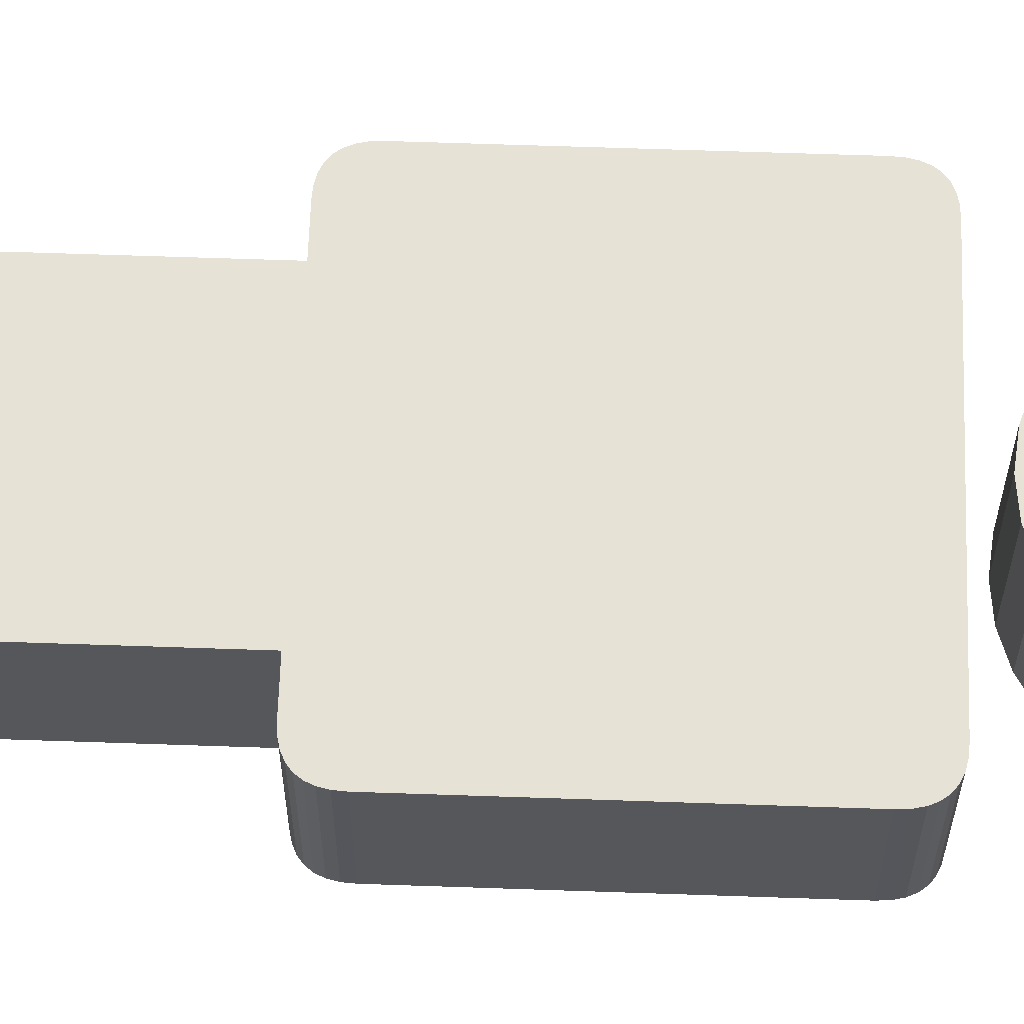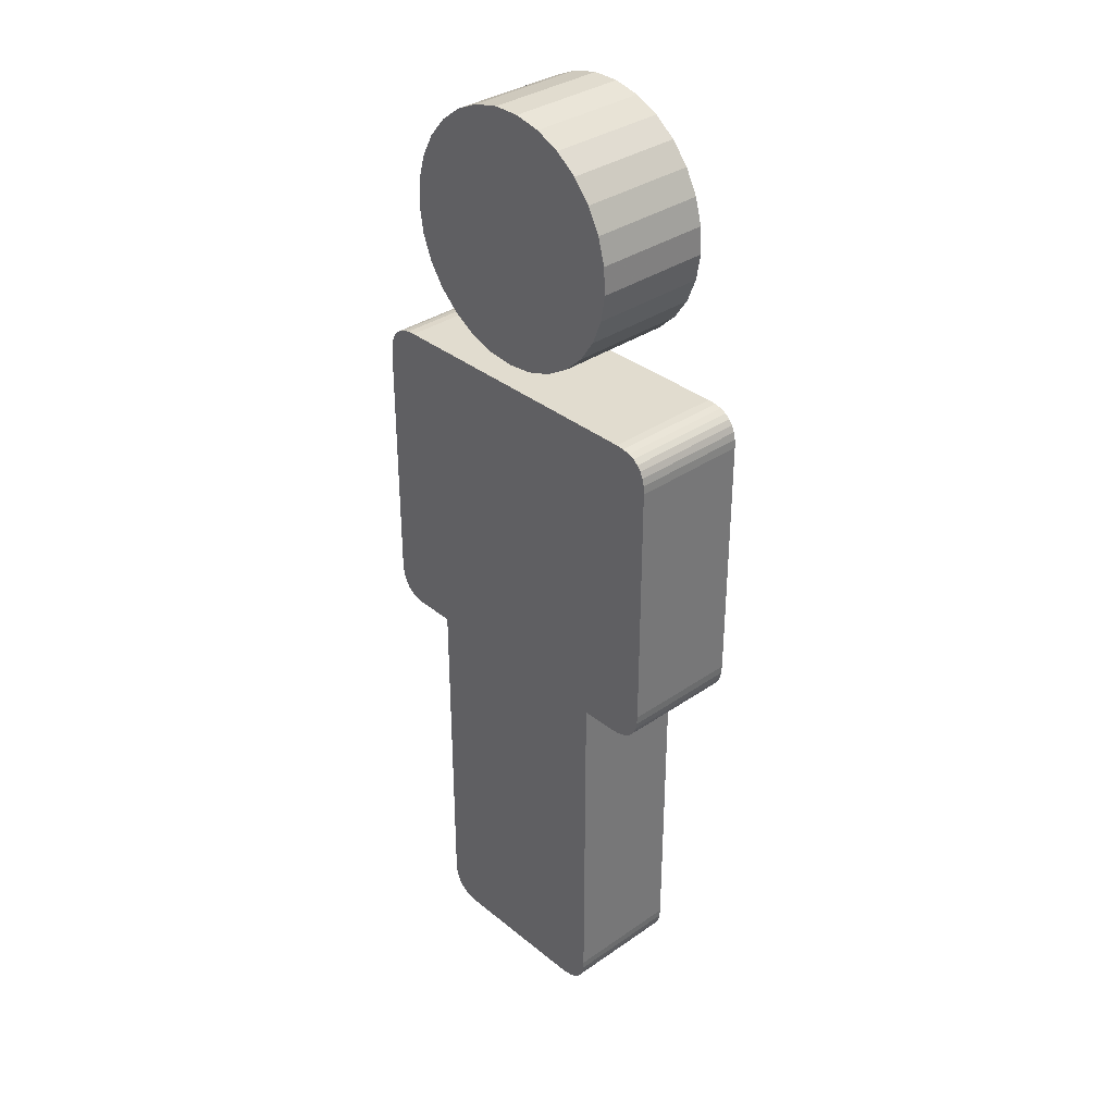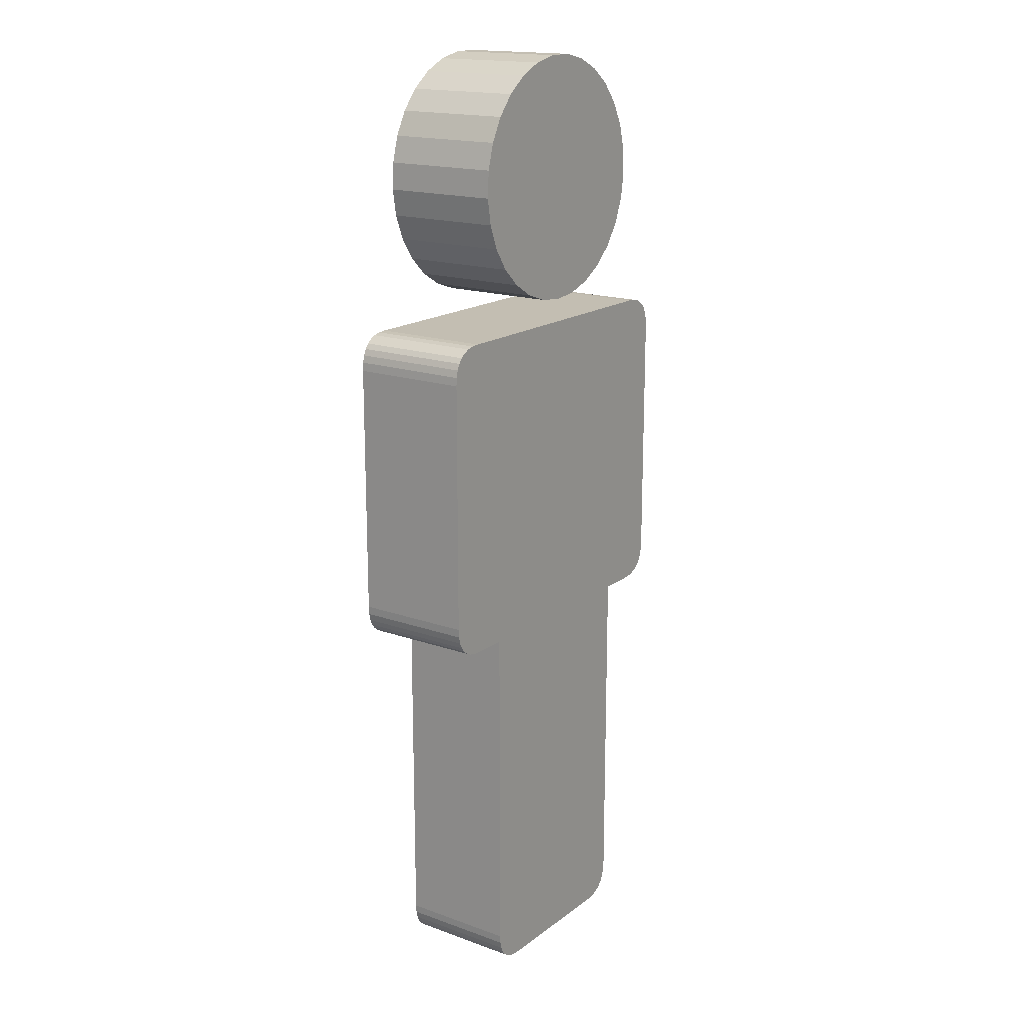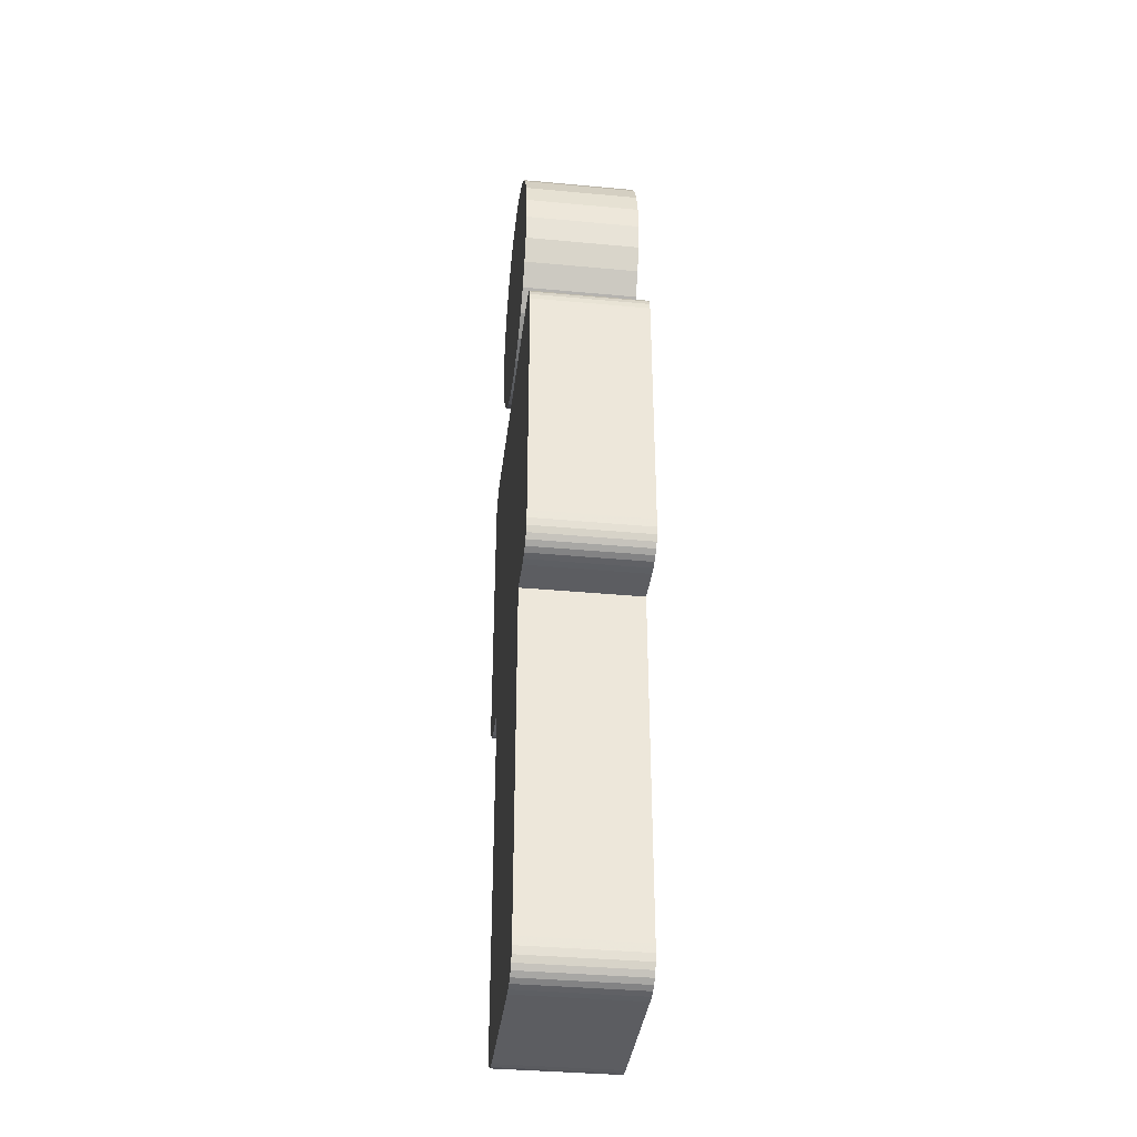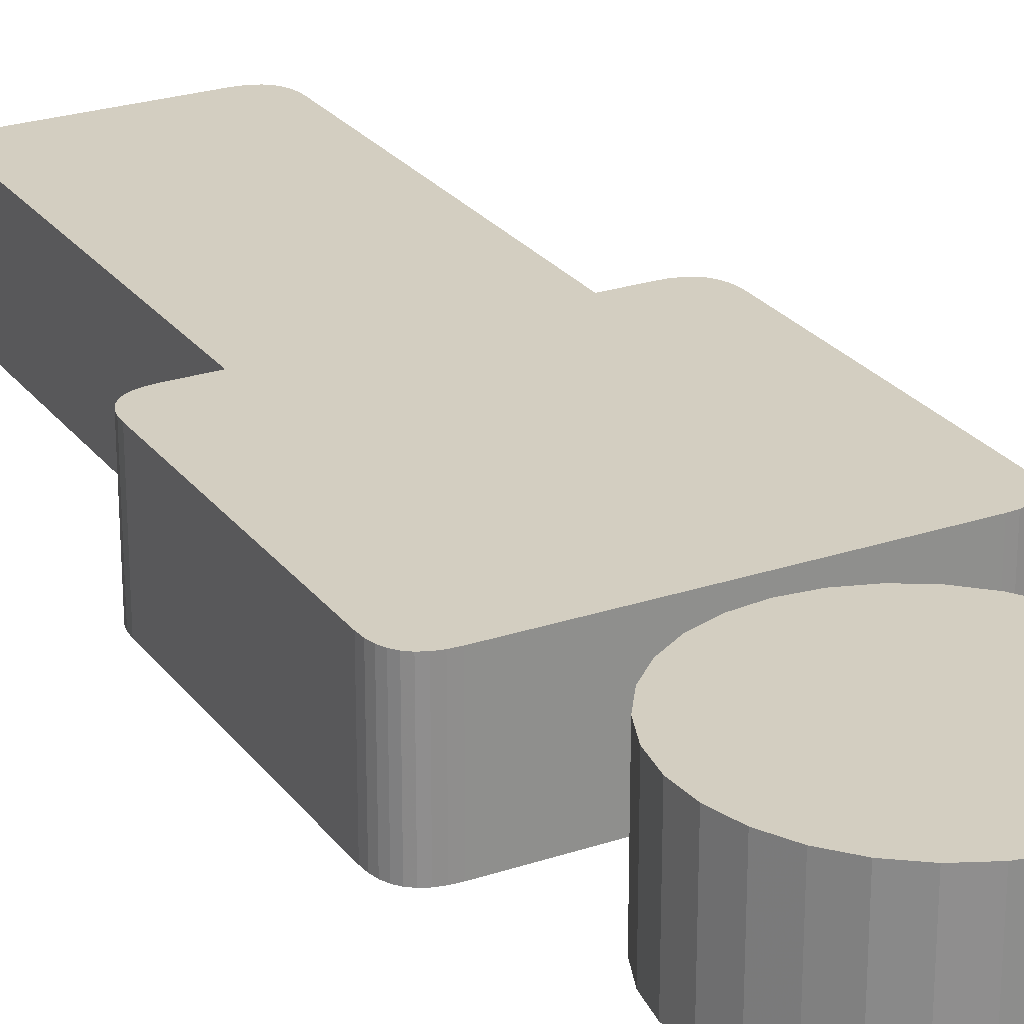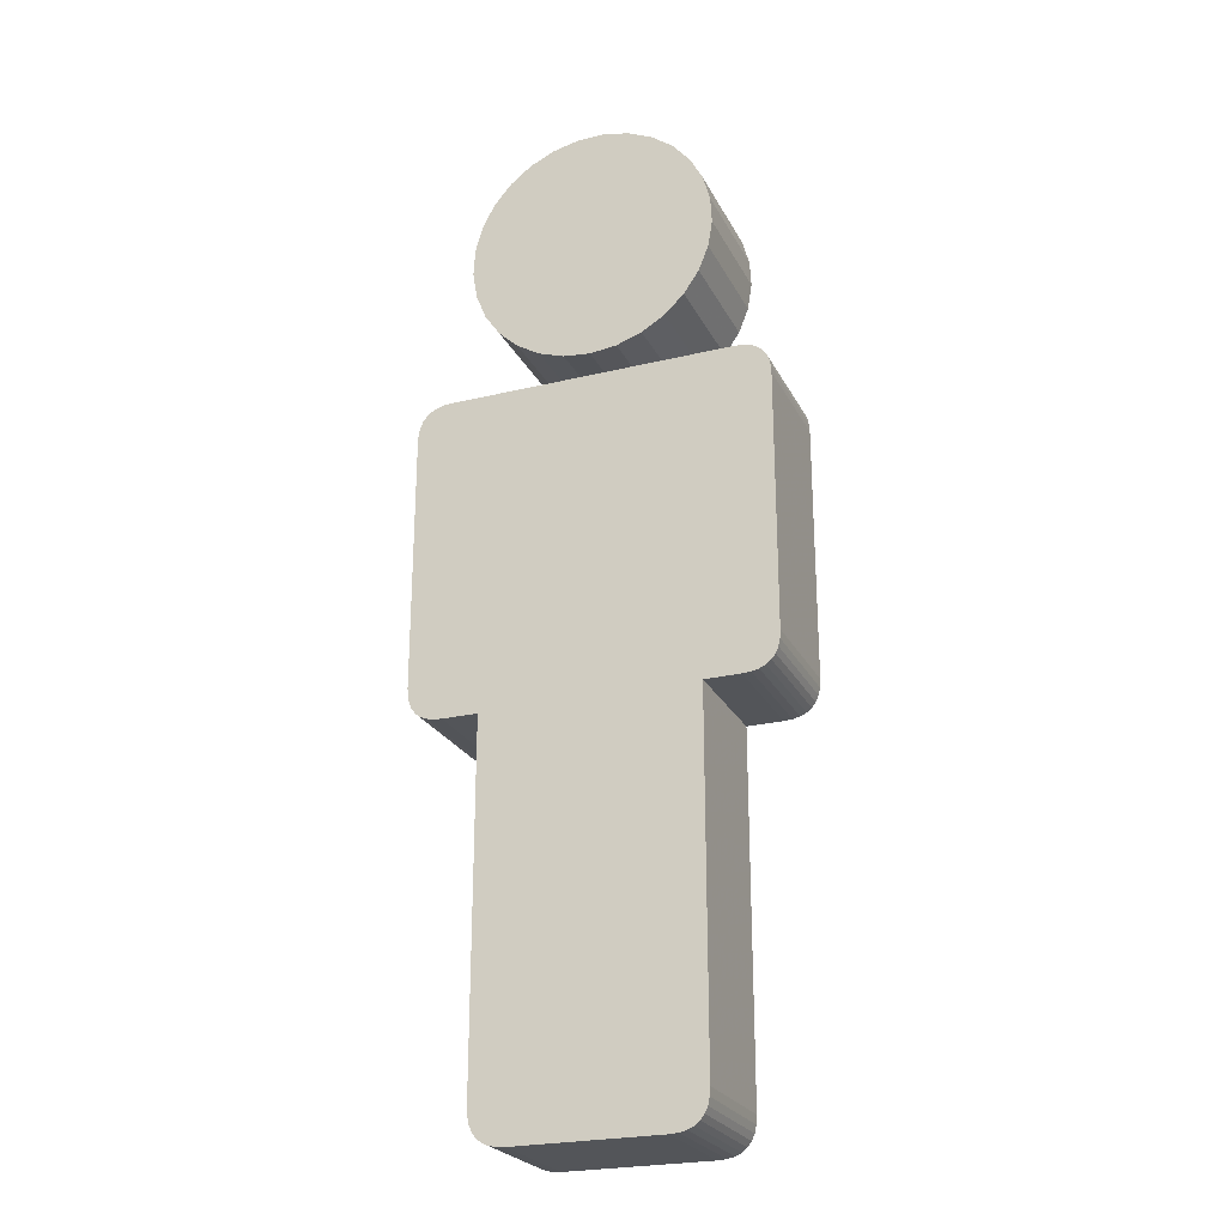
<metadata>
{"format":"obj","ext":"obj","renderer":"f3d","projection":"perspective","resolution":1024,"background":"white","views":[{"elev":63.6,"azim":92.0,"up":"+Z"},{"elev":34.5,"azim":-132.8,"up":"+Y"},{"elev":17.3,"azim":-54.7,"up":"+Y"},{"elev":-36.6,"azim":-96.9,"up":"+Y"},{"elev":25.3,"azim":151.7,"up":"+Z"},{"elev":-24.5,"azim":21.6,"up":"+Y"}]}
</metadata>
<code>
o obj_0
v -27.66 		-31 		0
v -26.16 		16.5 		0
v -26.81 		15.66 		0
v -26.81 		15.66 		20
v -26.16 		16.5 		20
v -12.28 		-101.8 		20
v -13.31 		-101.3 		20
v -13.31 		-101.3 		0
v -12.28 		-101.8 		0
v -27.28 		-33.62 		20
v -27.28 		-33.62 		0
v -26.81 		-34.66 		0
v -26.81 		-34.66 		20
v -14.15 		-100.7 		20
v -14.15 		-100.7 		0
v 31.97 		-33.62 		20
v 31.5 		-34.66 		20
v 31.5 		-34.66 		0
v 31.97 		-33.62 		0
v -15.65 		-37 		20
v 20.34 		-37 		20
v 31.5 		15.66 		0
v 30.84 		16.5 		0
v -27.28 		14.62 		0
v 30.84 		16.5 		20
v -27.56 		13.41 		0
v -27.56 		13.41 		20
v -27.28 		14.62 		20
v 18.35 		29.41 		0
v 20.9 		33.16 		0
v 20.9 		33.16 		20
v 31.5 		15.66 		20
v 18.35 		29.41 		20
v -27.56 		-32.41 		0
v 28.97 		-36.62 		0
v -27.56 		-32.41 		20
v 28.97 		-36.62 		20
v 27.75 		-36.91 		20
v 27.75 		-36.91 		0
v -15.65 		-96.17 		20
v -15.56 		-97.58 		20
v -15.28 		-98.8 		20
v -14.81 		-99.83 		20
v -27.66 		12 		0
v -27.66 		12 		20
v -11.06 		-102.1 		20
v -9.655 		-102.2 		20
v 14.35 		-102.2 		20
v 15.75 		-102.1 		20
v 27.75 		17.91 		20
v 16.97 		-101.8 		20
v 18 		-101.3 		20
v 27.75 		17.91 		0
v 18.84 		-100.7 		20
v 19.5 		-99.83 		20
v 26.34 		18 		0
v 19.97 		-98.8 		20
v 20.25 		-97.58 		20
v 26.34 		18 		20
v 20.34 		-96.17 		20
v 26.34 		-37 		20
v 26.34 		-37 		0
v 20.25 		-97.58 		0
v 20.34 		-96.17 		0
v -21.66 		18 		0
v -23.06 		17.91 		0
v -23.06 		17.91 		20
v -21.66 		18 		20
v 19.97 		-98.8 		0
v 30.84 		-35.5 		20
v 30.84 		-35.5 		0
v -21.66 		-37 		0
v 19.5 		-99.83 		0
v -21.66 		-37 		20
v -23.06 		-36.91 		20
v -23.06 		-36.91 		0
v 30 		17.16 		0
v 30 		17.16 		20
v -15.65 		-96.17 		0
v -24.28 		17.62 		0
v -15.56 		-97.58 		0
v -24.28 		17.62 		20
v -14.81 		-99.83 		0
v -15.65 		-37 		0
v 30 		-36.16 		20
v 30 		-36.16 		0
v 18.84 		-100.7 		0
v -15.28 		-98.8 		0
v 28.97 		17.62 		0
v 28.97 		17.62 		20
v 18 		-101.3 		0
v 16.97 		-101.8 		0
v 15.75 		-102.1 		0
v 20.34 		-37 		0
v 14.35 		-102.2 		0
v -27.66 		-31 		20
v 2.345 		22 		0
v 0.074 		63.88 		0
v 4.615 		63.88 		0
v -9.655 		-102.2 		0
v 9.05 		62.9 		0
v 13.17 		60.99 		0
v 16.79 		58.25 		0
v -11.06 		-102.1 		0
v 19.73 		54.78 		0
v 21.85 		50.77 		0
v 23.07 		46.4 		0
v 23.31 		41.86 		0
v 22.58 		37.38 		0
v 15.05 		26.28 		0
v 11.16 		23.94 		0
v 6.859 		22.49 		0
v -2.17 		22.49 		0
v -6.473 		23.94 		0
v -10.36 		26.28 		0
v -13.66 		29.41 		0
v -16.21 		33.16 		0
v -17.89 		37.38 		0
v -18.62 		41.86 		0
v -18.38 		46.4 		0
v -17.16 		50.77 		0
v -15.04 		54.78 		0
v -12.1 		58.25 		0
v -8.482 		60.99 		0
v -4.361 		62.9 		0
v -25.31 		17.16 		0
v 4.615 		63.88 		20
v 0.074 		63.88 		20
v -24.28 		-36.62 		0
v -25.31 		-36.16 		0
v -26.16 		-35.5 		0
v 31.97 		14.62 		0
v 32.25 		13.41 		0
v 32.34 		12 		0
v 32.34 		-31 		0
v 32.25 		-32.41 		0
v 2.345 		22 		20
v 6.859 		22.49 		20
v 11.16 		23.94 		20
v 15.05 		26.28 		20
v 22.58 		37.38 		20
v 23.31 		41.86 		20
v 23.07 		46.4 		20
v -12.1 		58.25 		20
v 21.85 		50.77 		20
v 19.73 		54.78 		20
v 16.79 		58.25 		20
v 13.17 		60.99 		20
v 9.05 		62.9 		20
v -25.31 		17.16 		20
v -4.361 		62.9 		20
v -8.482 		60.99 		20
v -15.04 		54.78 		20
v -17.16 		50.77 		20
v -18.38 		46.4 		20
v -18.62 		41.86 		20
v -17.89 		37.38 		20
v -16.21 		33.16 		20
v -26.16 		-35.5 		20
v -13.66 		29.41 		20
v -25.31 		-36.16 		20
v -10.36 		26.28 		20
v -24.28 		-36.62 		20
v -6.473 		23.94 		20
v -2.17 		22.49 		20
v 32.34 		12 		20
v 32.34 		-31 		20
v 32.25 		-32.41 		20
v 32.25 		13.41 		20
v 31.97 		14.62 		20
g group_2829873
f 2 3 4
f 2 4 5
f 6 7 8
f 6 8 9
f 10 11 12
f 10 12 13
f 16 17 18
f 16 18 19
f 60 21 20
f 21 59 20
f 24 26 27
f 24 27 28
f 22 23 25
f 22 25 32
f 34 11 10
f 34 10 36
f 35 37 38
f 35 38 39
f 26 44 45
f 26 45 27
f 50 53 56
f 50 56 59
f 60 20 40
f 60 40 41
f 60 41 42
f 60 42 43
f 60 43 14
f 60 14 7
f 60 7 6
f 60 6 46
f 60 46 47
f 60 47 48
f 49 58 48
f 51 58 49
f 52 55 51
f 54 55 52
f 57 51 55
f 58 51 57
f 60 48 58
f 38 61 62
f 38 62 39
f 58 63 64
f 58 64 60
f 65 66 67
f 65 67 68
f 57 69 63
f 57 63 58
f 17 70 71
f 17 71 18
f 55 73 69
f 55 69 57
f 72 74 75
f 72 75 76
f 7 14 15
f 7 15 8
f 23 77 78
f 23 78 25
f 40 79 81
f 40 81 41
f 66 80 82
f 66 82 67
f 20 74 84
f 43 83 15
f 43 15 14
f 70 85 86
f 70 86 71
f 55 54 87
f 55 87 73
f 42 88 83
f 42 83 43
f 77 89 90
f 77 90 78
f 54 52 91
f 54 91 87
f 81 88 42
f 81 42 41
f 74 20 68
f 85 37 35
f 85 35 86
f 52 51 92
f 52 92 91
f 84 79 20
f 89 53 50
f 89 50 90
f 51 49 93
f 51 93 92
f 20 79 40
f 21 60 94
f 49 48 95
f 49 95 93
f 1 96 45
f 1 45 44
f 94 60 64
f 100 47 46
f 100 46 104
f 74 72 84
f 95 48 47
f 95 47 100
f 97 98 99
f 97 99 101
f 97 101 102
f 97 102 103
f 97 103 105
f 97 105 106
f 97 106 107
f 97 107 108
f 97 108 109
f 97 109 30
f 97 30 29
f 97 29 110
f 97 110 111
f 97 111 112
f 46 6 9
f 46 9 104
f 97 113 114
f 97 114 115
f 97 115 116
f 97 116 117
f 97 117 118
f 97 118 119
f 97 119 120
f 97 120 121
f 97 121 122
f 97 122 123
f 97 123 124
f 97 124 125
f 97 125 98
f 127 99 98
f 127 98 128
f 2 126 3
f 24 3 126
f 126 80 24
f 26 24 80
f 80 66 26
f 44 26 66
f 65 84 66
f 44 66 84
f 44 84 72
f 76 1 72
f 129 11 76
f 130 11 129
f 131 12 130
f 11 130 12
f 34 76 11
f 1 76 34
f 44 72 1
f 29 30 31
f 29 31 33
f 23 22 77
f 89 77 22
f 22 132 89
f 53 89 132
f 132 133 53
f 56 53 133
f 56 133 134
f 56 134 135
f 56 135 136
f 56 136 19
f 56 19 18
f 56 18 71
f 56 71 86
f 56 86 35
f 56 35 39
f 56 39 62
f 56 65 59
f 68 59 65
f 62 94 56
f 30 109 141
f 30 141 31
f 128 137 138
f 128 138 139
f 128 139 140
f 128 140 33
f 128 33 31
f 128 31 141
f 128 141 142
f 128 142 143
f 128 143 145
f 128 145 146
f 128 146 147
f 128 147 148
f 149 127 148
f 128 148 127
f 94 84 56
f 79 84 94
f 65 56 84
f 109 108 142
f 109 142 141
f 108 107 143
f 108 143 142
f 107 106 145
f 107 145 143
f 128 151 152
f 128 152 144
f 128 144 153
f 128 153 154
f 128 154 155
f 128 155 156
f 128 156 157
f 128 157 158
f 128 158 160
f 128 160 162
f 128 162 164
f 128 164 165
f 128 165 137
f 106 105 146
f 106 146 145
f 5 4 150
f 82 150 4
f 4 28 82
f 67 82 28
f 28 27 67
f 68 67 27
f 68 27 45
f 68 45 96
f 68 96 36
f 68 36 10
f 68 10 13
f 68 13 159
f 68 159 161
f 68 161 163
f 68 163 75
f 74 68 75
f 105 103 147
f 105 147 146
f 137 97 112
f 137 112 138
f 103 102 148
f 103 148 147
f 96 1 34
f 96 34 36
f 112 111 139
f 112 139 138
f 102 101 149
f 102 149 148
f 76 75 163
f 76 163 129
f 79 94 64
f 79 64 63
f 79 63 69
f 79 69 73
f 79 73 87
f 79 87 91
f 79 91 92
f 79 92 93
f 79 93 95
f 79 95 100
f 104 81 100
f 9 81 104
f 8 83 9
f 15 83 8
f 88 9 83
f 81 9 88
f 79 100 81
f 111 110 140
f 111 140 139
f 101 99 127
f 101 127 149
f 82 80 126
f 82 126 150
f 110 29 33
f 110 33 140
f 62 61 21
f 62 21 94
f 163 161 130
f 163 130 129
f 134 166 167
f 134 167 135
f 126 2 5
f 126 5 150
f 13 12 131
f 13 131 159
f 98 125 151
f 98 151 128
f 161 159 131
f 161 131 130
f 125 124 152
f 125 152 151
f 4 3 24
f 4 24 28
f 124 123 144
f 124 144 152
f 61 59 21
f 38 59 61
f 68 20 59
f 59 38 37
f 59 37 85
f 59 85 70
f 59 70 17
f 59 17 16
f 59 16 168
f 59 168 167
f 59 167 166
f 59 166 169
f 170 50 169
f 32 90 170
f 25 78 32
f 90 32 78
f 50 170 90
f 59 169 50
f 123 122 153
f 123 153 144
f 166 134 133
f 166 133 169
f 122 121 154
f 122 154 153
f 121 120 155
f 121 155 154
f 168 136 135
f 168 135 167
f 120 119 156
f 120 156 155
f 133 132 170
f 133 170 169
f 156 119 118
f 156 118 157
f 168 16 19
f 168 19 136
f 118 117 158
f 118 158 157
f 132 22 32
f 132 32 170
f 117 116 160
f 117 160 158
f 115 162 160
f 115 160 116
f 114 164 162
f 114 162 115
f 113 165 164
f 113 164 114
f 137 165 113
f 137 113 97

</code>
